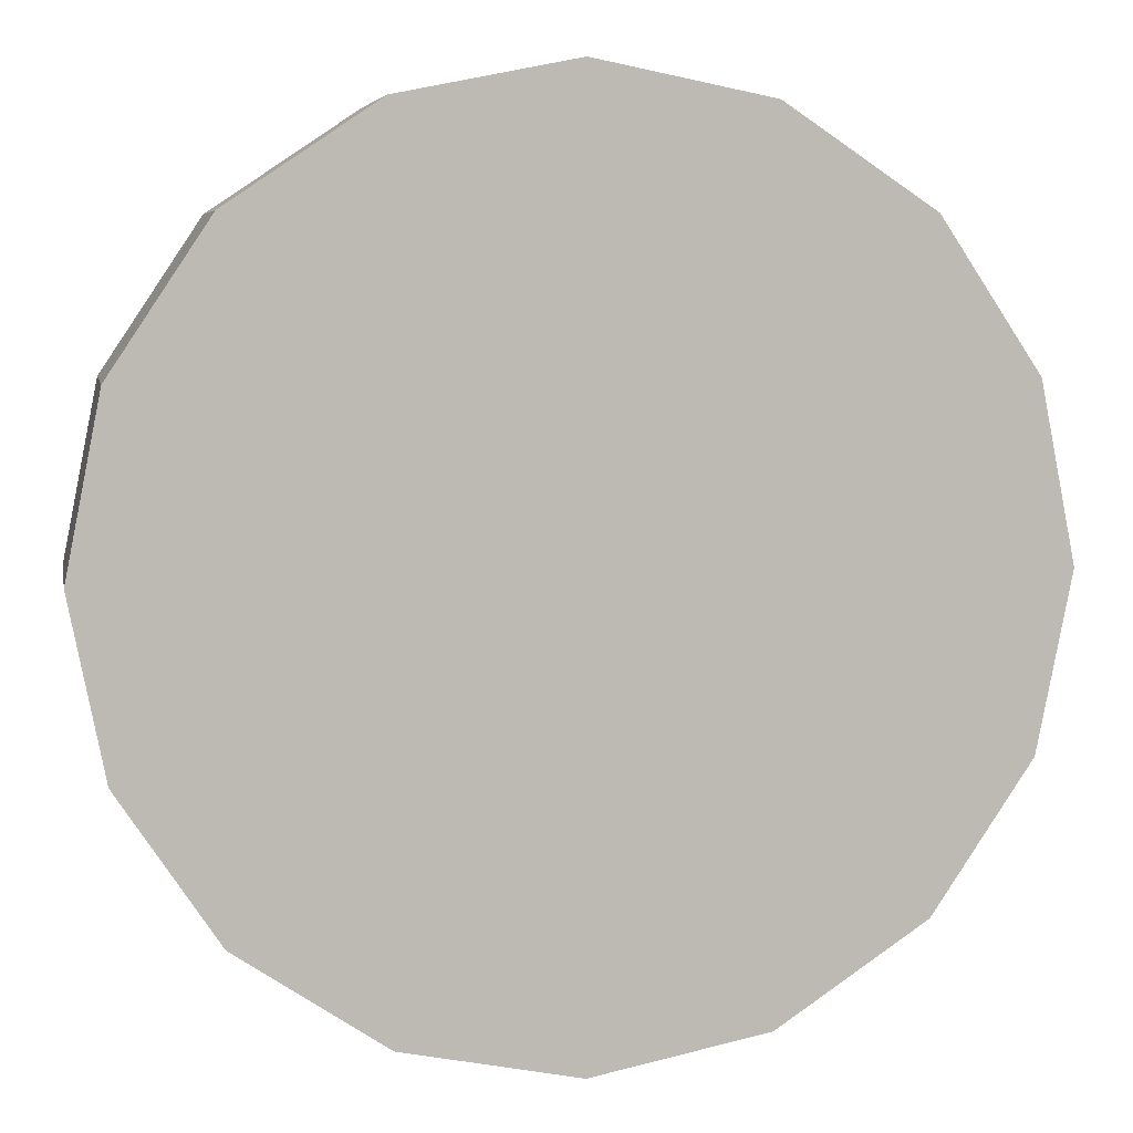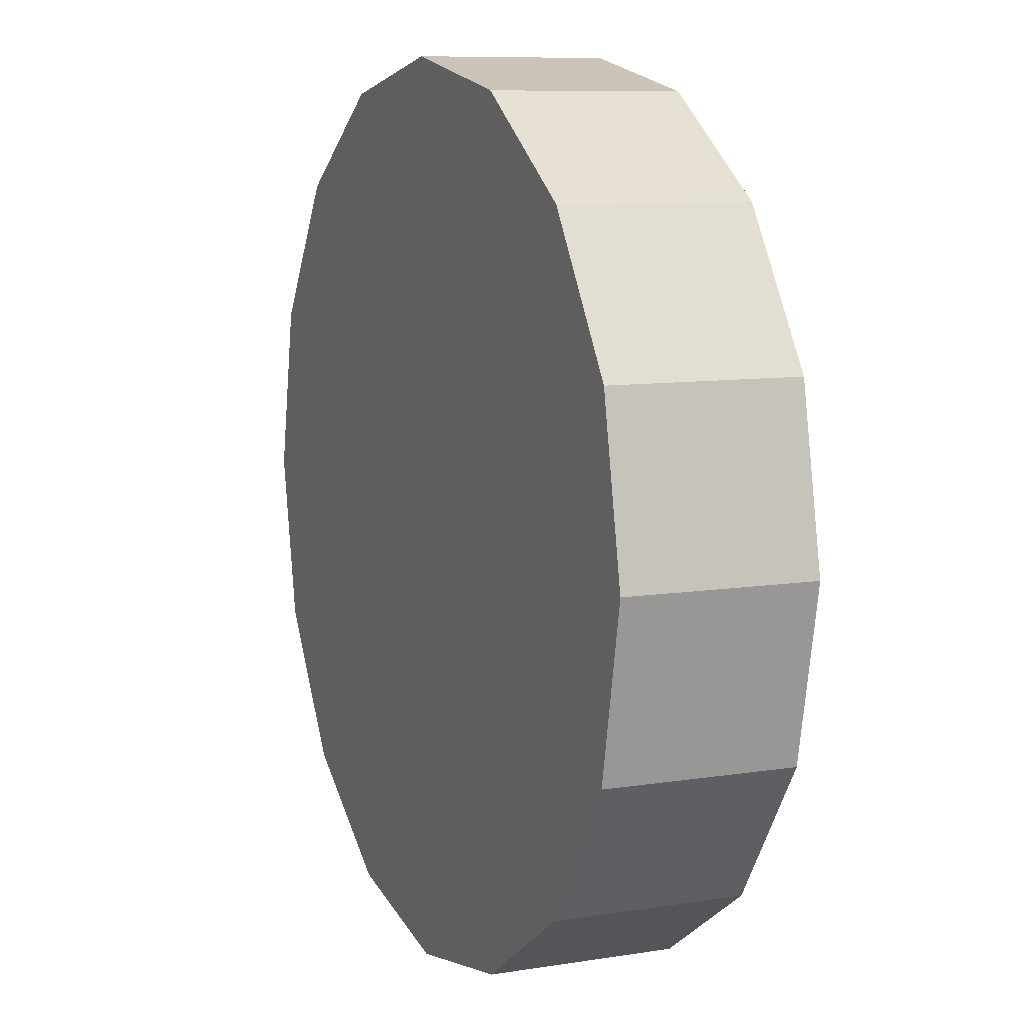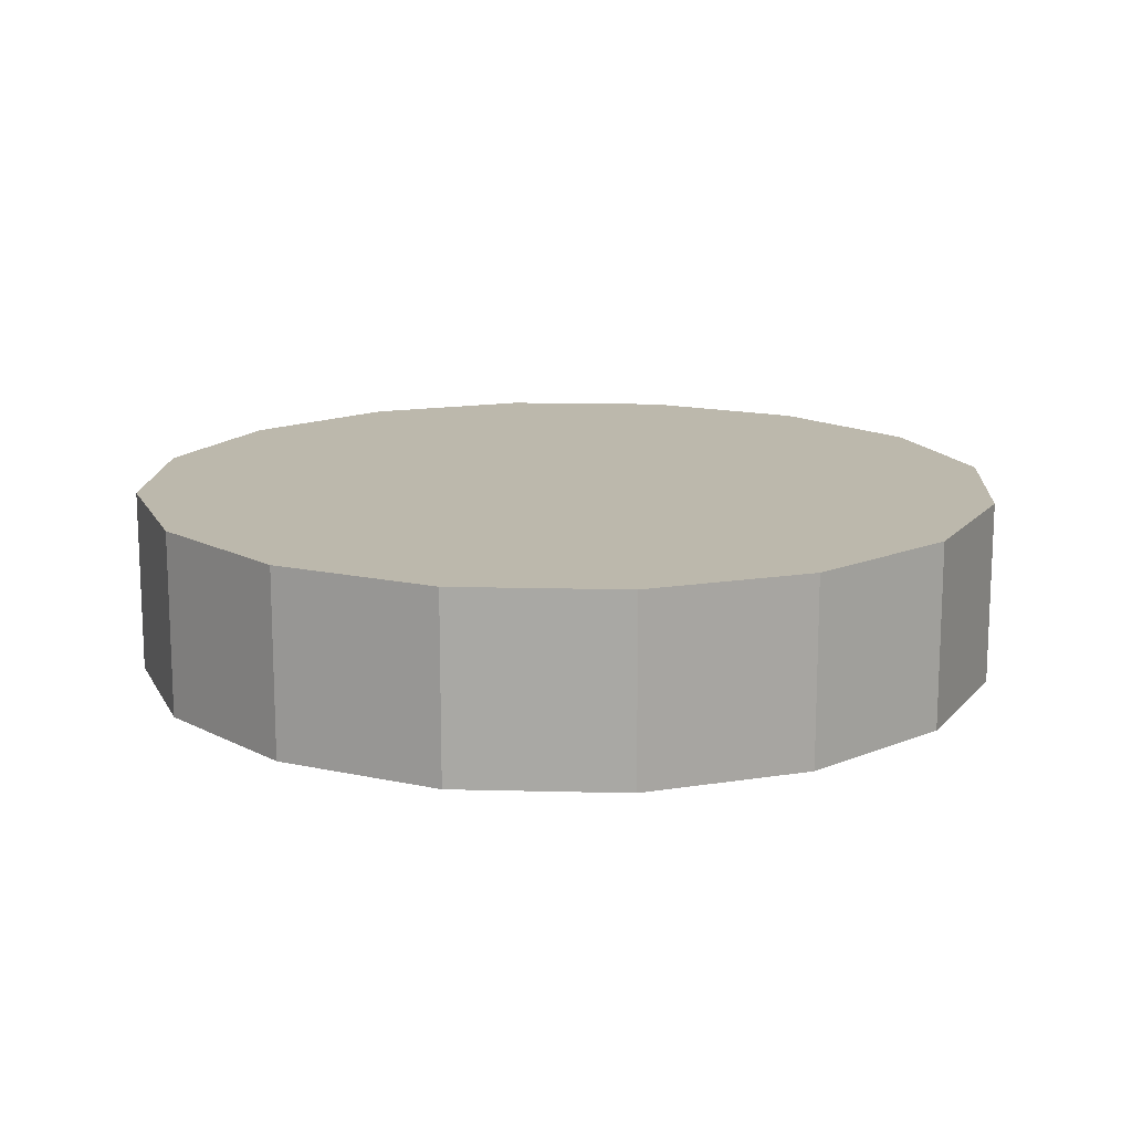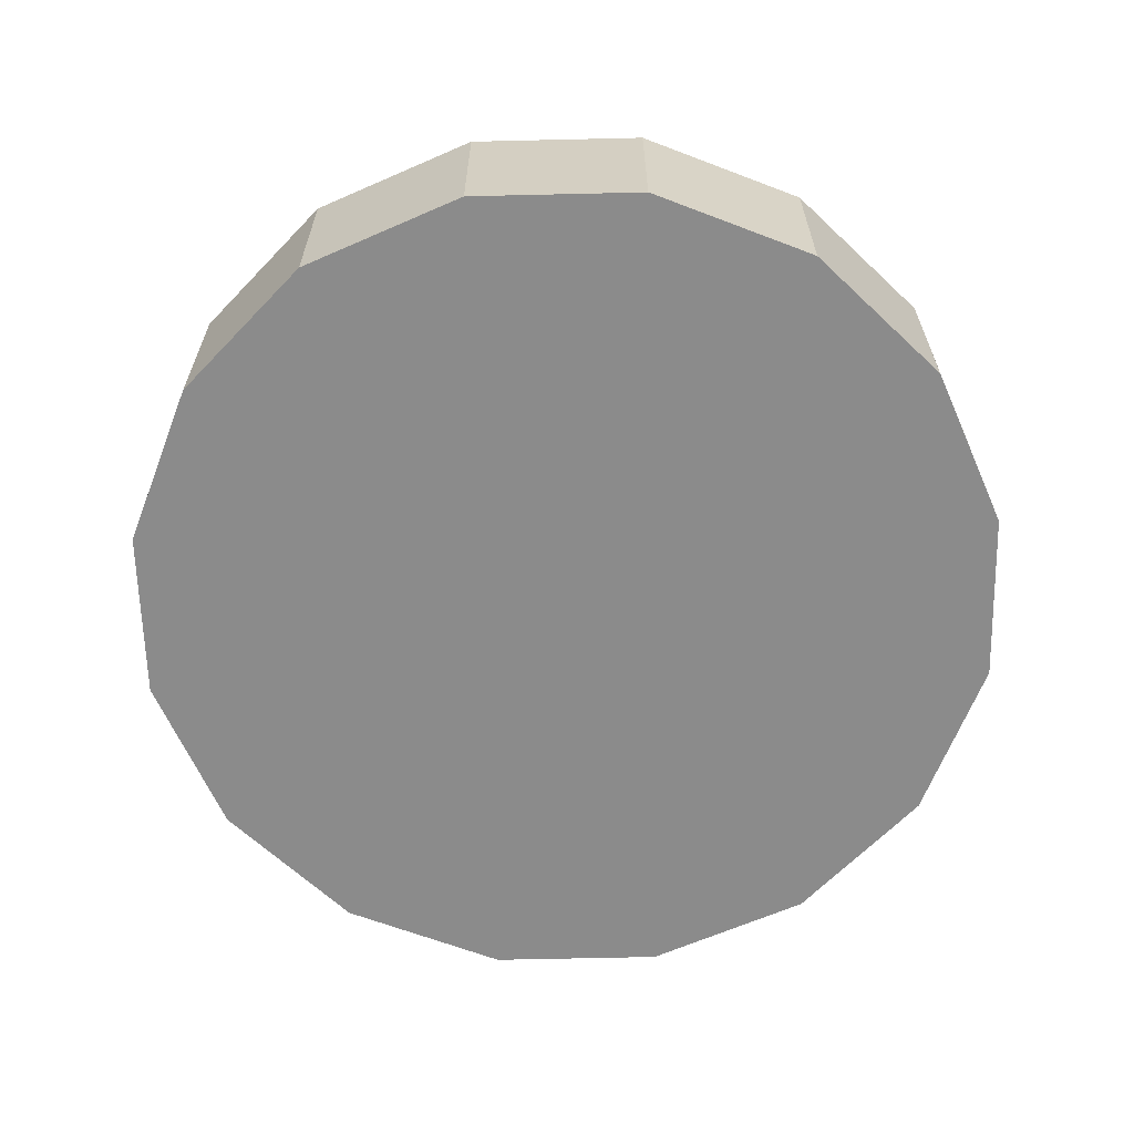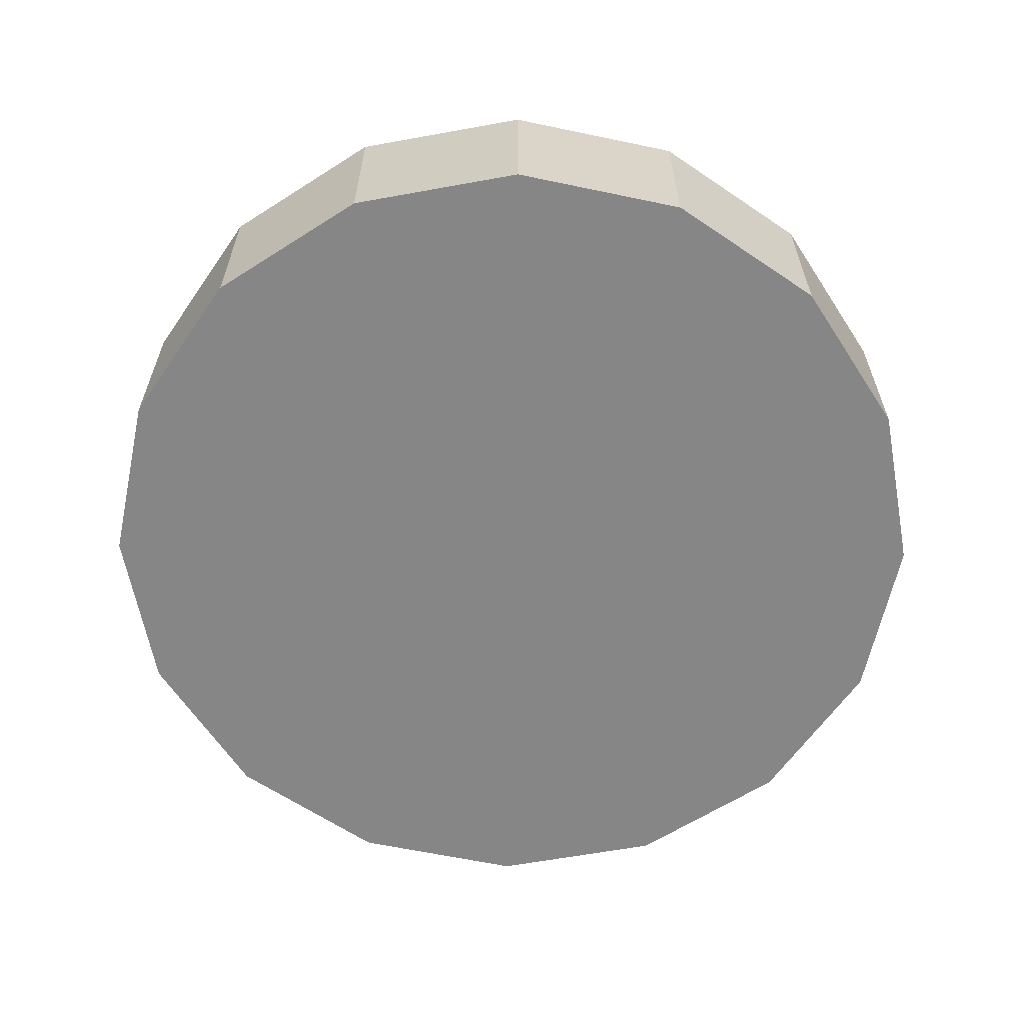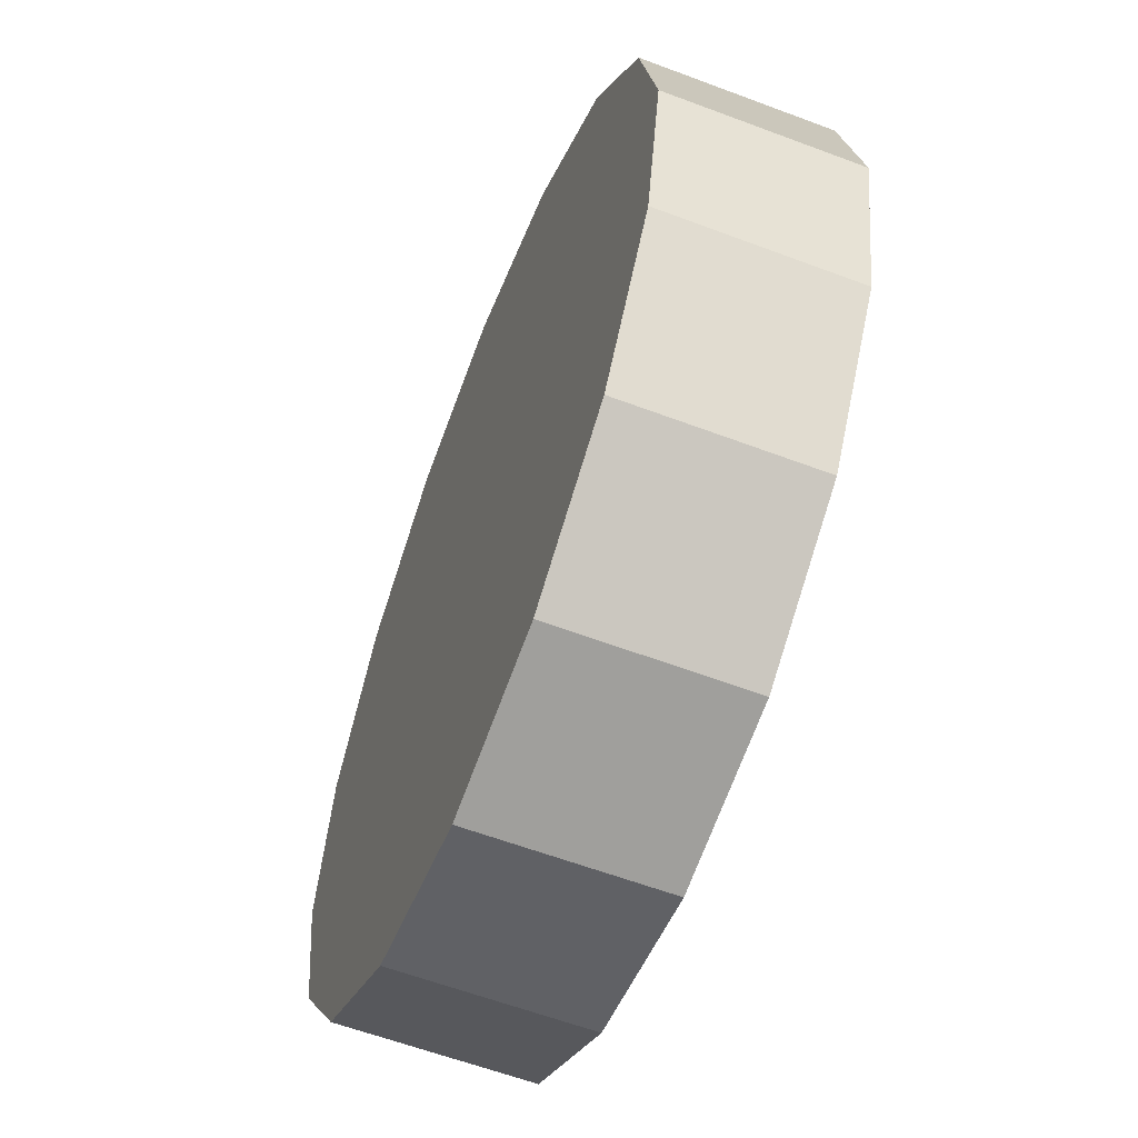
<metadata>
{"format":"obj","ext":"obj","renderer":"f3d","projection":"perspective","resolution":1024,"background":"white","views":[{"elev":6.2,"azim":169.3,"up":"+Z"},{"elev":9.0,"azim":-113.1,"up":"+Z"},{"elev":14.6,"azim":59.4,"up":"+Y"},{"elev":-63.9,"azim":80.1,"up":"+Y"},{"elev":-62.1,"azim":-113.3,"up":"+Y"},{"elev":-60.3,"azim":-111.1,"up":"+Z"}]}
</metadata>
<code>
v 0.6877 3.378 1.742
v 0.681 3.378 1.775
v 0.6619 3.378 1.804
v 0.6333 3.378 1.823
v 0.5996 3.378 1.83
v 0.5658 3.378 1.823
v 0.5372 3.378 1.804
v 0.5181 3.378 1.775
v 0.5114 3.378 1.742
v 0.5181 3.378 1.708
v 0.5372 3.378 1.679
v 0.5658 3.378 1.66
v 0.5996 3.378 1.654
v 0.6333 3.378 1.66
v 0.6619 3.378 1.679
v 0.681 3.378 1.708
v 0.5996 3.378 1.742
v 0.5996 3.378 1.742
v 0.5996 3.378 1.742
v 0.5996 3.378 1.742
v 0.5996 3.378 1.742
v 0.5996 3.378 1.742
v 0.5996 3.378 1.742
v 0.5996 3.378 1.742
v 0.5996 3.378 1.742
v 0.5996 3.378 1.742
v 0.5996 3.378 1.742
v 0.5996 3.378 1.742
v 0.5996 3.378 1.742
v 0.5996 3.378 1.742
v 0.5996 3.378 1.742
v 0.5996 3.378 1.742
v 0.6877 3.341 1.742
v 0.681 3.341 1.775
v 0.6619 3.341 1.804
v 0.6333 3.341 1.823
v 0.5996 3.341 1.83
v 0.5658 3.341 1.823
v 0.5372 3.341 1.804
v 0.5181 3.341 1.775
v 0.5114 3.341 1.742
v 0.5181 3.341 1.708
v 0.5372 3.341 1.679
v 0.5658 3.341 1.66
v 0.5996 3.341 1.654
v 0.6333 3.341 1.66
v 0.6619 3.341 1.679
v 0.681 3.341 1.708
v 0.5996 3.341 1.742
v 0.5996 3.341 1.742
v 0.5996 3.341 1.742
v 0.5996 3.341 1.742
v 0.5996 3.341 1.742
v 0.5996 3.341 1.742
v 0.5996 3.341 1.742
v 0.5996 3.341 1.742
v 0.5996 3.341 1.742
v 0.5996 3.341 1.742
v 0.5996 3.341 1.742
v 0.5996 3.341 1.742
v 0.5996 3.341 1.742
v 0.5996 3.341 1.742
v 0.5996 3.341 1.742
v 0.5996 3.341 1.742
f 33 34 49
f 49 34 50
f 34 35 50
f 50 35 51
f 35 36 51
f 51 36 52
f 36 37 52
f 52 37 53
f 37 38 53
f 53 38 54
f 38 39 54
f 54 39 55
f 39 40 55
f 55 40 56
f 40 41 56
f 56 41 57
f 41 42 57
f 57 42 58
f 42 43 58
f 58 43 59
f 43 44 59
f 59 44 60
f 44 45 60
f 60 45 61
f 45 46 61
f 61 46 62
f 46 47 62
f 62 47 63
f 47 48 63
f 63 48 64
f 48 33 64
f 64 33 49
f 2 1 17
f 2 17 18
f 3 2 18
f 3 18 19
f 4 3 19
f 4 19 20
f 5 4 20
f 5 20 21
f 6 5 21
f 6 21 22
f 7 6 22
f 7 22 23
f 8 7 23
f 8 23 24
f 9 8 24
f 9 24 25
f 10 9 25
f 10 25 26
f 11 10 26
f 11 26 27
f 12 11 27
f 12 27 28
f 13 12 28
f 13 28 29
f 14 13 29
f 14 29 30
f 15 14 30
f 15 30 31
f 16 15 31
f 16 31 32
f 1 16 32
f 1 32 17
f 49 50 17
f 17 50 18
f 50 51 18
f 18 51 19
f 51 52 19
f 19 52 20
f 52 53 20
f 20 53 21
f 53 54 21
f 21 54 22
f 54 55 22
f 22 55 23
f 55 56 23
f 23 56 24
f 56 57 24
f 24 57 25
f 57 58 25
f 25 58 26
f 58 59 26
f 26 59 27
f 59 60 27
f 27 60 28
f 60 61 28
f 28 61 29
f 61 62 29
f 29 62 30
f 62 63 30
f 30 63 31
f 63 64 31
f 31 64 32
f 64 49 32
f 32 49 17
f 1 2 33
f 33 2 34
f 2 3 34
f 34 3 35
f 3 4 35
f 35 4 36
f 4 5 36
f 36 5 37
f 5 6 37
f 37 6 38
f 6 7 38
f 38 7 39
f 7 8 39
f 39 8 40
f 8 9 40
f 40 9 41
f 9 10 41
f 41 10 42
f 10 11 42
f 42 11 43
f 11 12 43
f 43 12 44
f 12 13 44
f 44 13 45
f 13 14 45
f 45 14 46
f 14 15 46
f 46 15 47
f 15 16 47
f 47 16 48
f 16 1 48
f 48 1 33

</code>
